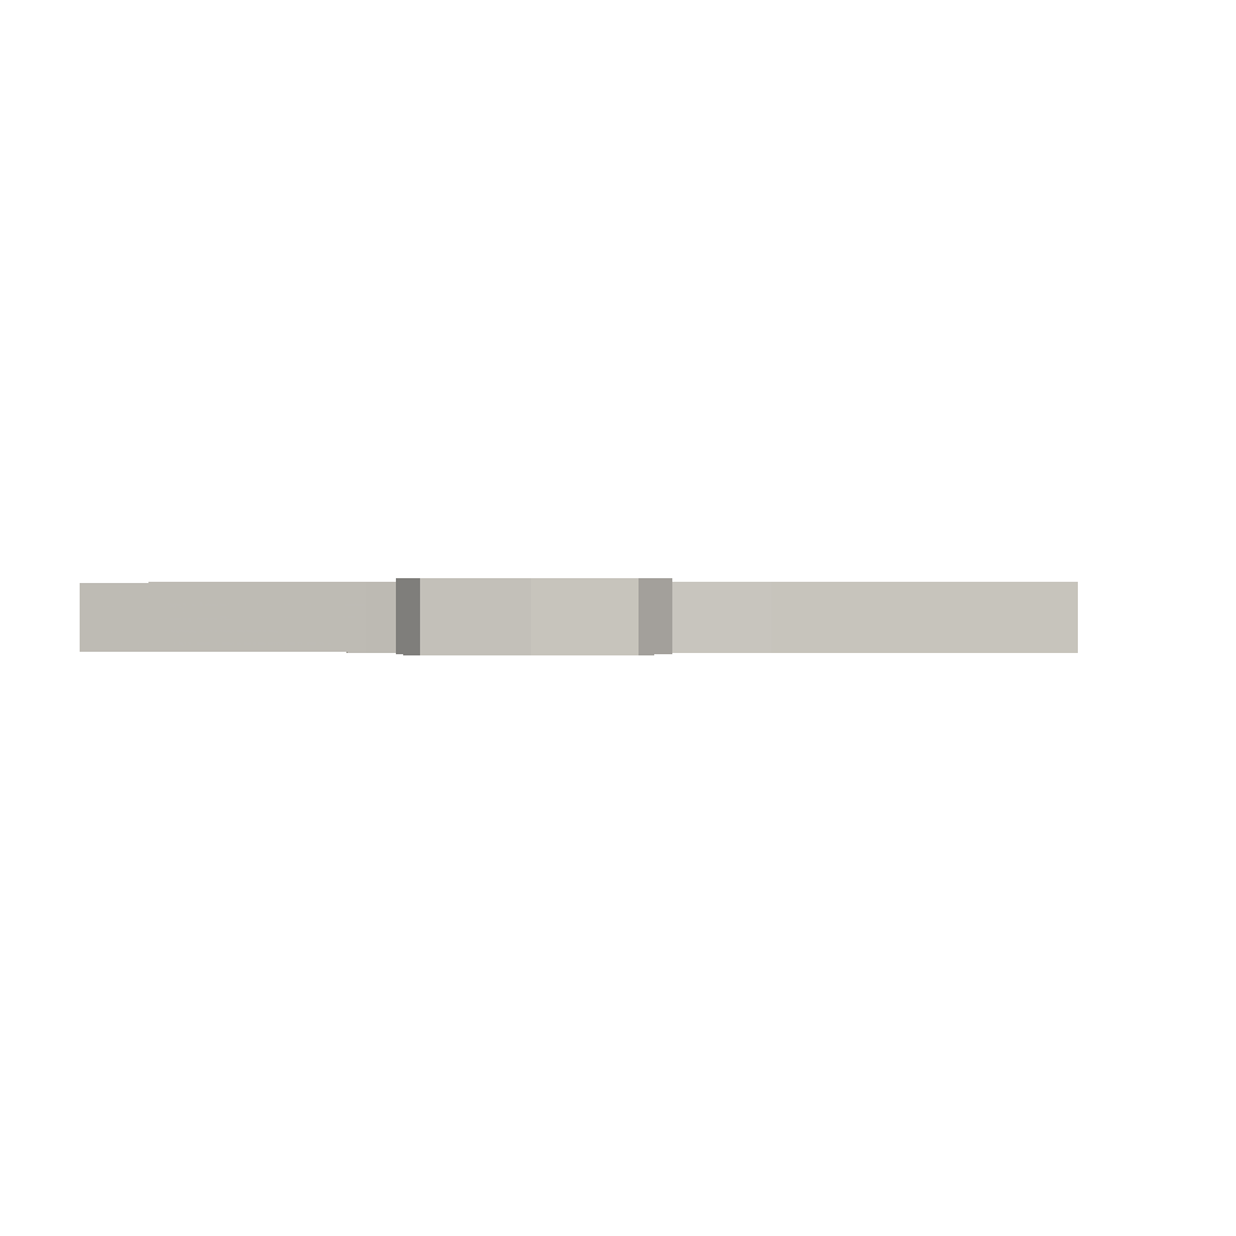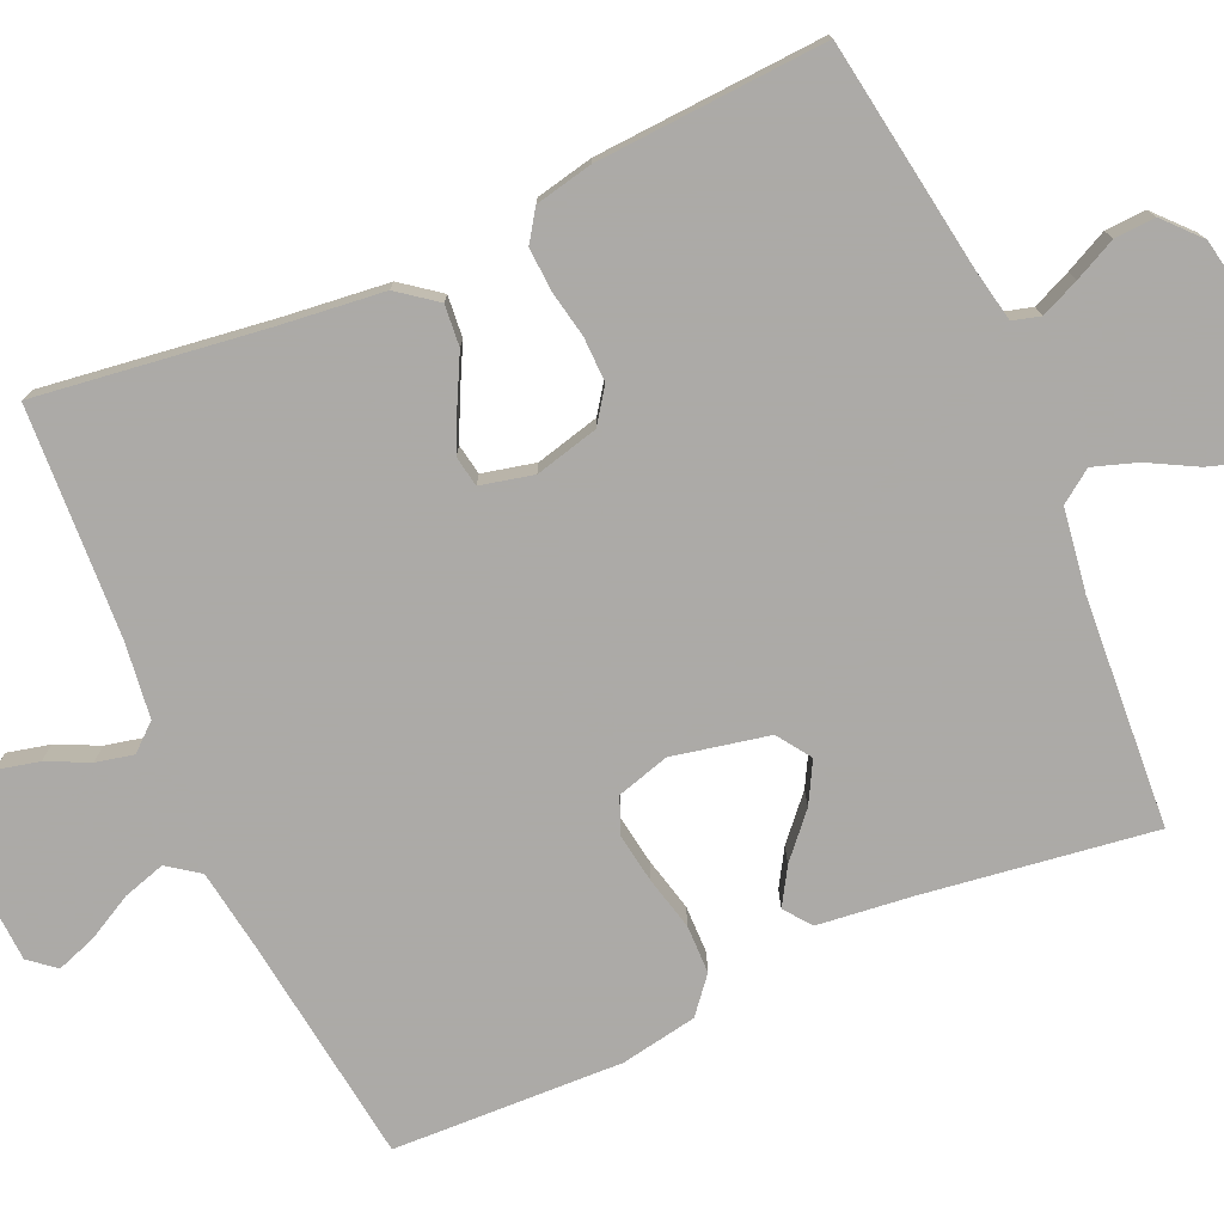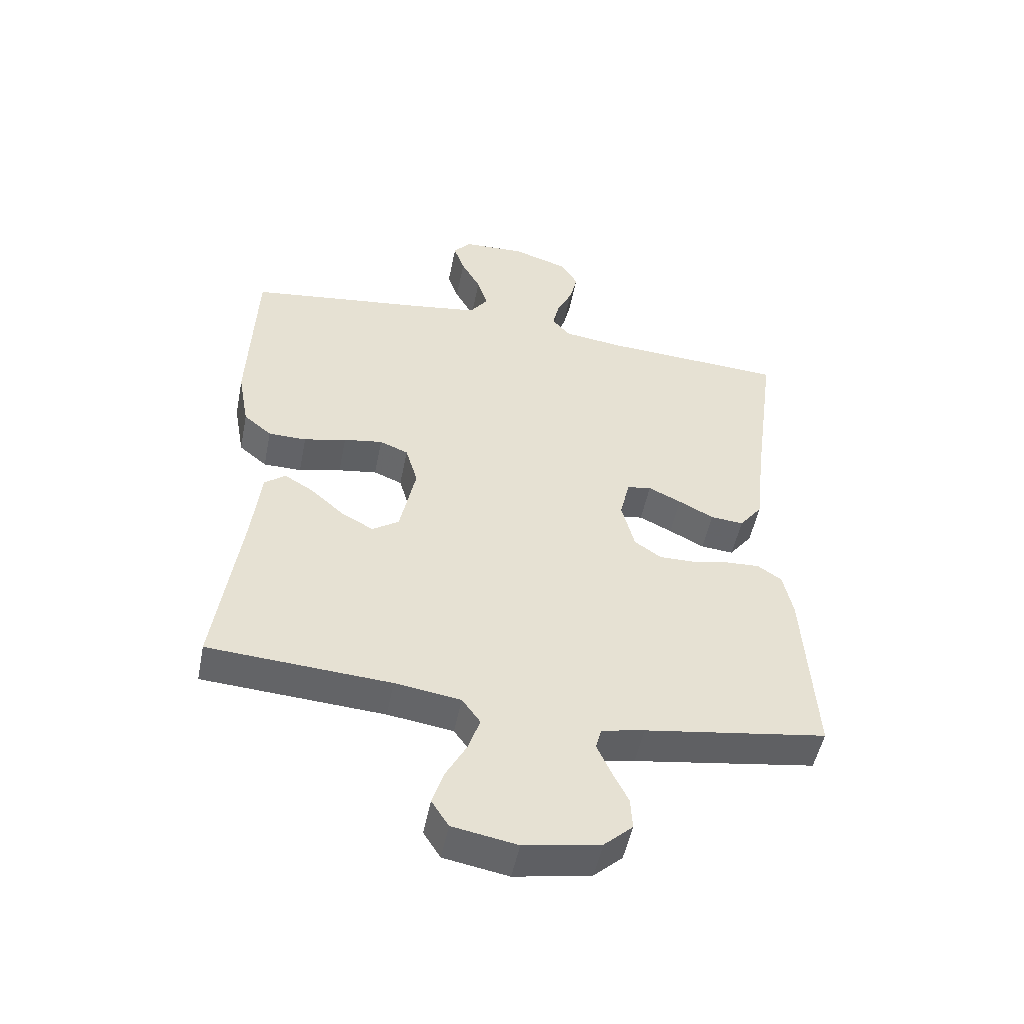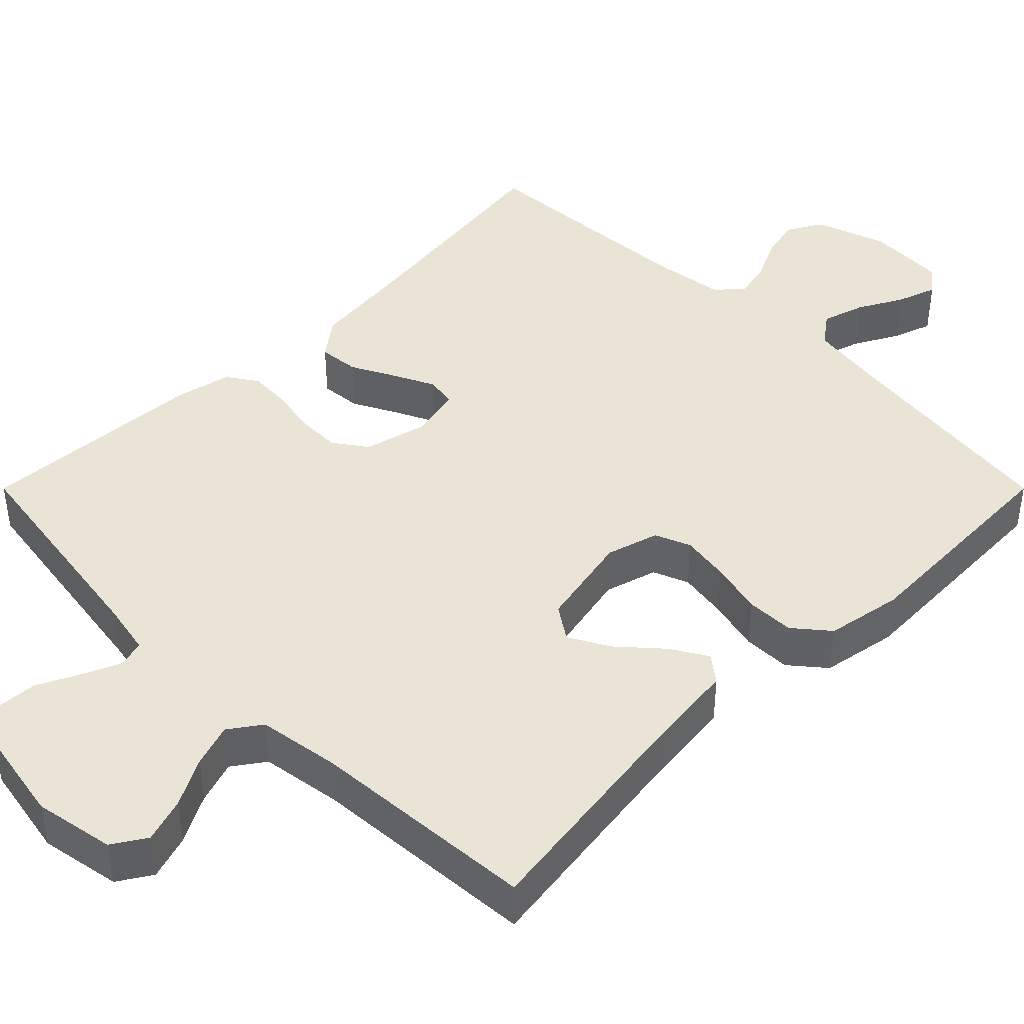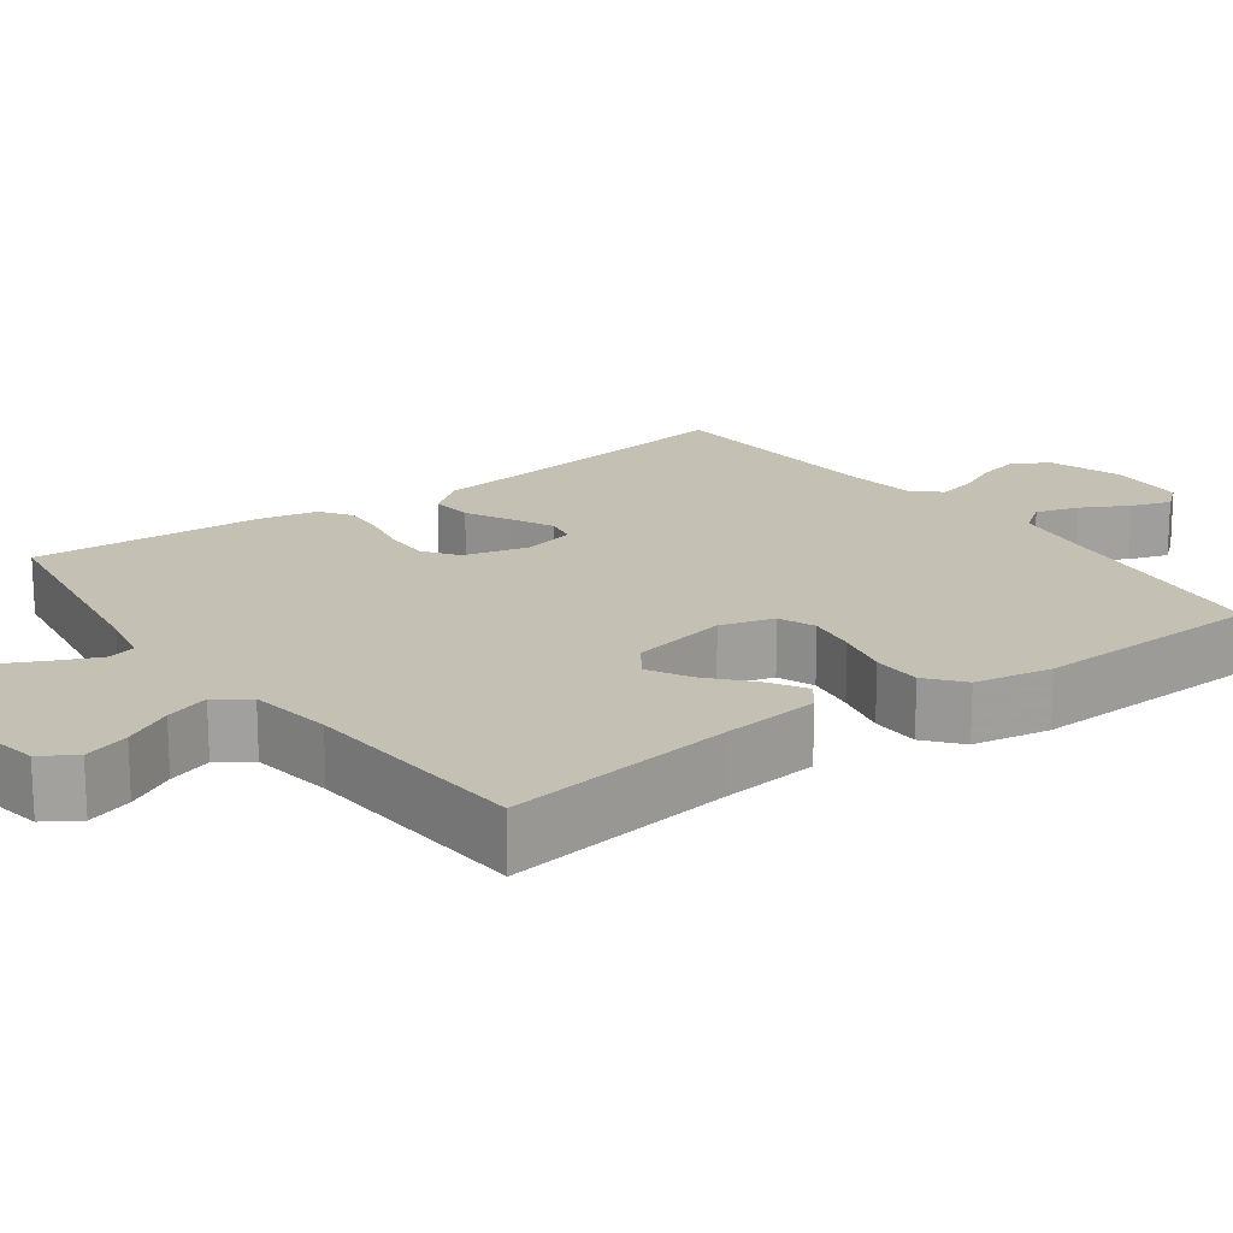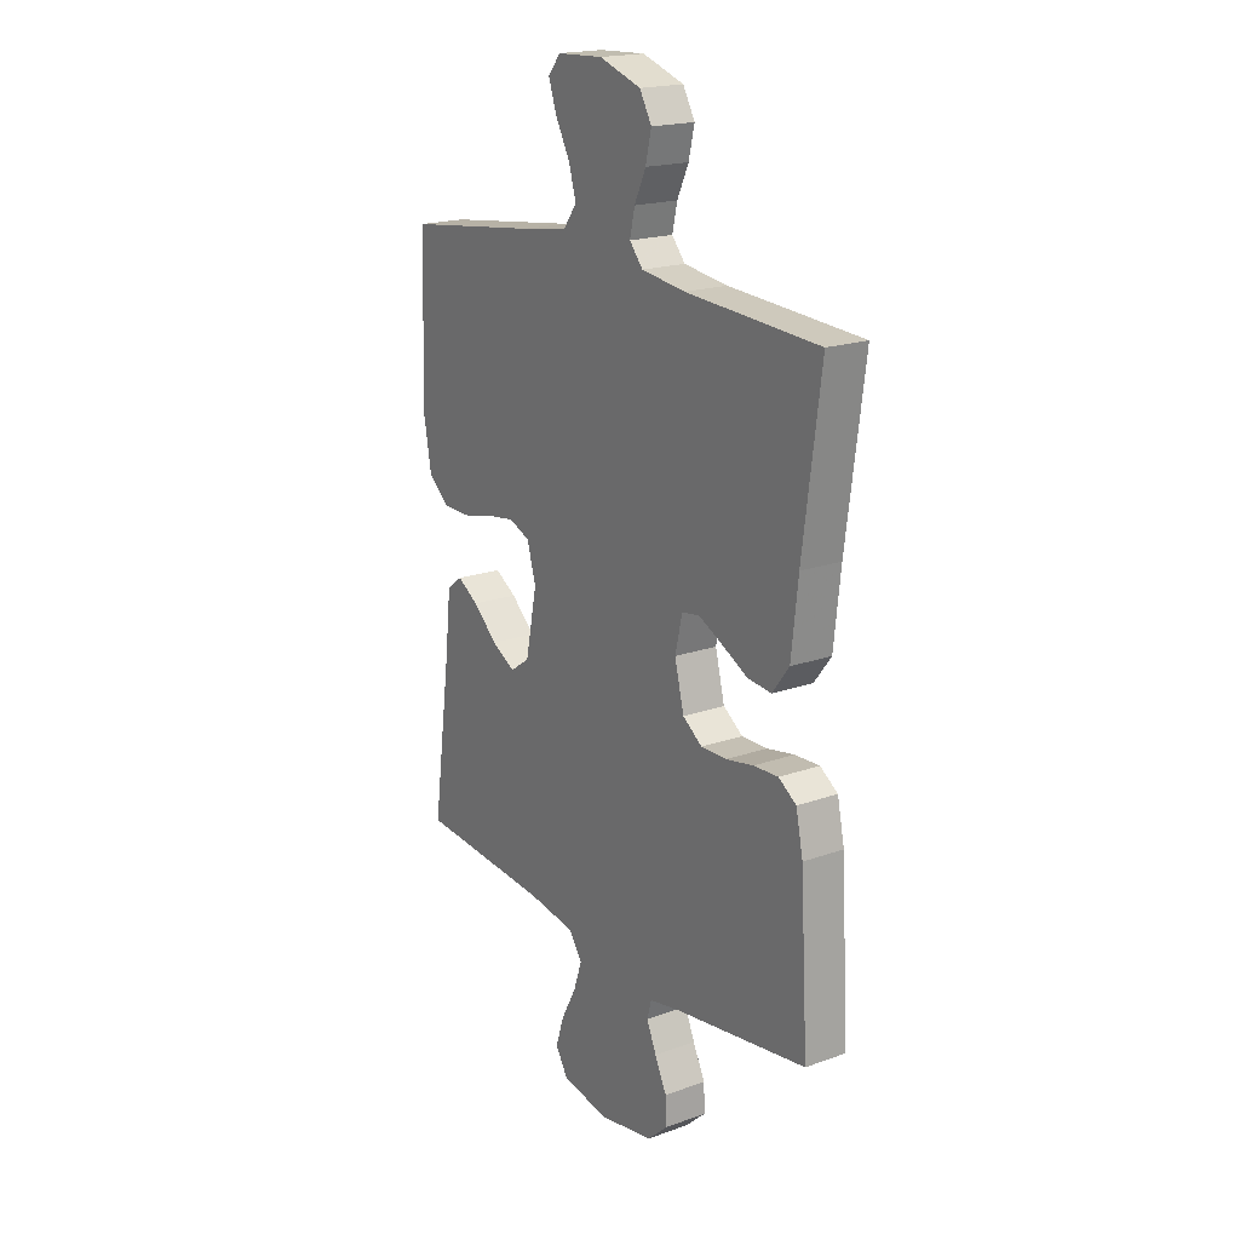
<metadata>
{"format":"obj","ext":"obj","renderer":"f3d","projection":"perspective","resolution":1024,"background":"white","views":[{"elev":-0.1,"azim":5.9,"up":"+Y"},{"elev":-76.0,"azim":113.9,"up":"+Y"},{"elev":-50.9,"azim":-11.2,"up":"+Z"},{"elev":42.7,"azim":-135.0,"up":"+Y"},{"elev":18.2,"azim":-126.2,"up":"+Y"},{"elev":19.3,"azim":56.2,"up":"+Z"}]}
</metadata>
<code>
v 0.5 0.07 0.5
v 0.46 0.07 0.2
v 0.445 0.07 0.065
v 0.407 0.07 0.015
v 0.353 0.07 0.02
v 0.295 0.07 0.05
v 0.241 0.07 0.076
v 0.201 0.07 0.069
v 0.185 0.07 0
v 0.206 0.07 -0.083
v 0.25 0.07 -0.114
v 0.308 0.07 -0.113
v 0.37 0.07 -0.101
v 0.426 0.07 -0.098
v 0.466 0.07 -0.125
v 0.482 0.07 -0.2
v 0.5 0.07 -0.5
v 0.2 0.07 -0.546
v 0.13 0.07 -0.56
v 0.12 0.07 -0.596
v 0.142 0.07 -0.646
v 0.169 0.07 -0.701
v 0.172 0.07 -0.754
v 0.125 0.07 -0.797
v 0 0.07 -0.82
v -0.106 0.07 -0.801
v -0.134 0.07 -0.757
v -0.115 0.07 -0.698
v -0.081 0.07 -0.635
v -0.062 0.07 -0.578
v -0.092 0.07 -0.536
v -0.2 0.07 -0.52
v -0.5 0.07 -0.5
v -0.458 0.07 -0.2
v -0.444 0.07 -0.076
v -0.409 0.07 -0.049
v -0.361 0.07 -0.078
v -0.306 0.07 -0.127
v -0.253 0.07 -0.156
v -0.209 0.07 -0.126
v -0.183 0.07 0
v -0.203 0.07 0.069
v -0.25 0.07 0.088
v -0.314 0.07 0.078
v -0.384 0.07 0.061
v -0.447 0.07 0.062
v -0.493 0.07 0.1
v -0.511 0.07 0.2
v -0.5 0.07 0.5
v -0.2 0.07 0.539
v -0.094 0.07 0.555
v -0.064 0.07 0.596
v -0.081 0.07 0.652
v -0.113 0.07 0.711
v -0.131 0.07 0.763
v -0.103 0.07 0.797
v 0 0.07 0.802
v 0.094 0.07 0.771
v 0.121 0.07 0.724
v 0.108 0.07 0.669
v 0.082 0.07 0.614
v 0.071 0.07 0.565
v 0.101 0.07 0.53
v 0.2 0.07 0.517
v 0.5 0 0.5
v 0.46 0 0.2
v 0.445 0 0.065
v 0.407 0 0.015
v 0.353 0 0.02
v 0.295 0 0.05
v 0.241 0 0.076
v 0.201 0 0.069
v 0.185 0 0
v 0.206 0 -0.083
v 0.25 0 -0.114
v 0.308 0 -0.113
v 0.37 0 -0.101
v 0.426 0 -0.098
v 0.466 0 -0.125
v 0.482 0 -0.2
v 0.5 0 -0.5
v 0.2 0 -0.546
v 0.13 0 -0.56
v 0.12 0 -0.596
v 0.142 0 -0.646
v 0.169 0 -0.701
v 0.172 0 -0.754
v 0.125 0 -0.797
v 0 0 -0.82
v -0.106 0 -0.801
v -0.134 0 -0.757
v -0.115 0 -0.698
v -0.081 0 -0.635
v -0.062 0 -0.578
v -0.092 0 -0.536
v -0.2 0 -0.52
v -0.5 0 -0.5
v -0.458 0 -0.2
v -0.444 0 -0.076
v -0.409 0 -0.049
v -0.361 0 -0.078
v -0.306 0 -0.127
v -0.253 0 -0.156
v -0.209 0 -0.126
v -0.183 0 0
v -0.203 0 0.069
v -0.25 0 0.088
v -0.314 0 0.078
v -0.384 0 0.061
v -0.447 0 0.062
v -0.493 0 0.1
v -0.511 0 0.2
v -0.5 0 0.5
v -0.2 0 0.539
v -0.094 0 0.555
v -0.064 0 0.596
v -0.081 0 0.652
v -0.113 0 0.711
v -0.131 0 0.763
v -0.103 0 0.797
v 0 0 0.802
v 0.094 0 0.771
v 0.121 0 0.724
v 0.108 0 0.669
v 0.082 0 0.614
v 0.071 0 0.565
v 0.101 0 0.53
v 0.2 0 0.517
f 59 60 61
f 58 59 61
f 57 58 61
f 56 57 61
f 55 56 61
f 54 55 61
f 53 54 61
f 52 53 61 62
f 51 52 62 63
f 48 49 50
f 47 48 50
f 46 47 50
f 45 46 50
f 44 45 50
f 51 63 64
f 50 51 64
f 44 50 64
f 43 44 64
f 36 37 38
f 35 36 38
f 34 35 38
f 34 38 39
f 33 34 39
f 32 33 39
f 31 32 39 40
f 27 28 29
f 26 27 29
f 25 26 29
f 24 25 29
f 23 24 29
f 22 23 29
f 21 22 29
f 20 21 29 30
f 31 40 41
f 30 31 41
f 20 30 41
f 19 20 41
f 16 17 18
f 15 16 18
f 14 15 18
f 13 14 18
f 12 13 18
f 4 5 6
f 3 4 6
f 2 3 6
f 2 6 7
f 2 7 8
f 1 2 8
f 64 1 8
f 43 64 8
f 42 43 8
f 11 12 18 19
f 19 41 42
f 11 19 42
f 10 11 42
f 42 8 9
f 9 10 42
f 125 124 123
f 125 123 122
f 125 122 121
f 125 121 120
f 125 120 119
f 125 119 118
f 125 118 117
f 126 125 117 116
f 127 126 116 115
f 114 113 112
f 114 112 111
f 114 111 110
f 114 110 109
f 114 109 108
f 128 127 115
f 128 115 114
f 128 114 108
f 128 108 107
f 102 101 100
f 102 100 99
f 102 99 98
f 103 102 98
f 103 98 97
f 103 97 96
f 104 103 96 95
f 93 92 91
f 93 91 90
f 93 90 89
f 93 89 88
f 93 88 87
f 93 87 86
f 93 86 85
f 94 93 85 84
f 105 104 95
f 105 95 94
f 105 94 84
f 105 84 83
f 82 81 80
f 82 80 79
f 82 79 78
f 82 78 77
f 82 77 76
f 70 69 68
f 70 68 67
f 70 67 66
f 71 70 66
f 72 71 66
f 72 66 65
f 72 65 128
f 72 128 107
f 72 107 106
f 83 82 76 75
f 106 105 83
f 106 83 75
f 106 75 74
f 73 72 106
f 106 74 73
f 1 65 66 2
f 2 66 67 3
f 3 67 68 4
f 4 68 69 5
f 5 69 70 6
f 6 70 71 7
f 7 71 72 8
f 8 72 73 9
f 9 73 74 10
f 10 74 75 11
f 11 75 76 12
f 12 76 77 13
f 13 77 78 14
f 14 78 79 15
f 15 79 80 16
f 16 80 81 17
f 17 81 82 18
f 18 82 83 19
f 19 83 84 20
f 20 84 85 21
f 21 85 86 22
f 22 86 87 23
f 23 87 88 24
f 24 88 89 25
f 25 89 90 26
f 26 90 91 27
f 27 91 92 28
f 28 92 93 29
f 29 93 94 30
f 30 94 95 31
f 31 95 96 32
f 32 96 97 33
f 33 97 98 34
f 34 98 99 35
f 35 99 100 36
f 36 100 101 37
f 37 101 102 38
f 38 102 103 39
f 39 103 104 40
f 40 104 105 41
f 41 105 106 42
f 42 106 107 43
f 43 107 108 44
f 44 108 109 45
f 45 109 110 46
f 46 110 111 47
f 47 111 112 48
f 48 112 113 49
f 49 113 114 50
f 50 114 115 51
f 51 115 116 52
f 52 116 117 53
f 53 117 118 54
f 54 118 119 55
f 55 119 120 56
f 56 120 121 57
f 57 121 122 58
f 58 122 123 59
f 59 123 124 60
f 60 124 125 61
f 61 125 126 62
f 62 126 127 63
f 63 127 128 64
f 64 128 65 1

</code>
